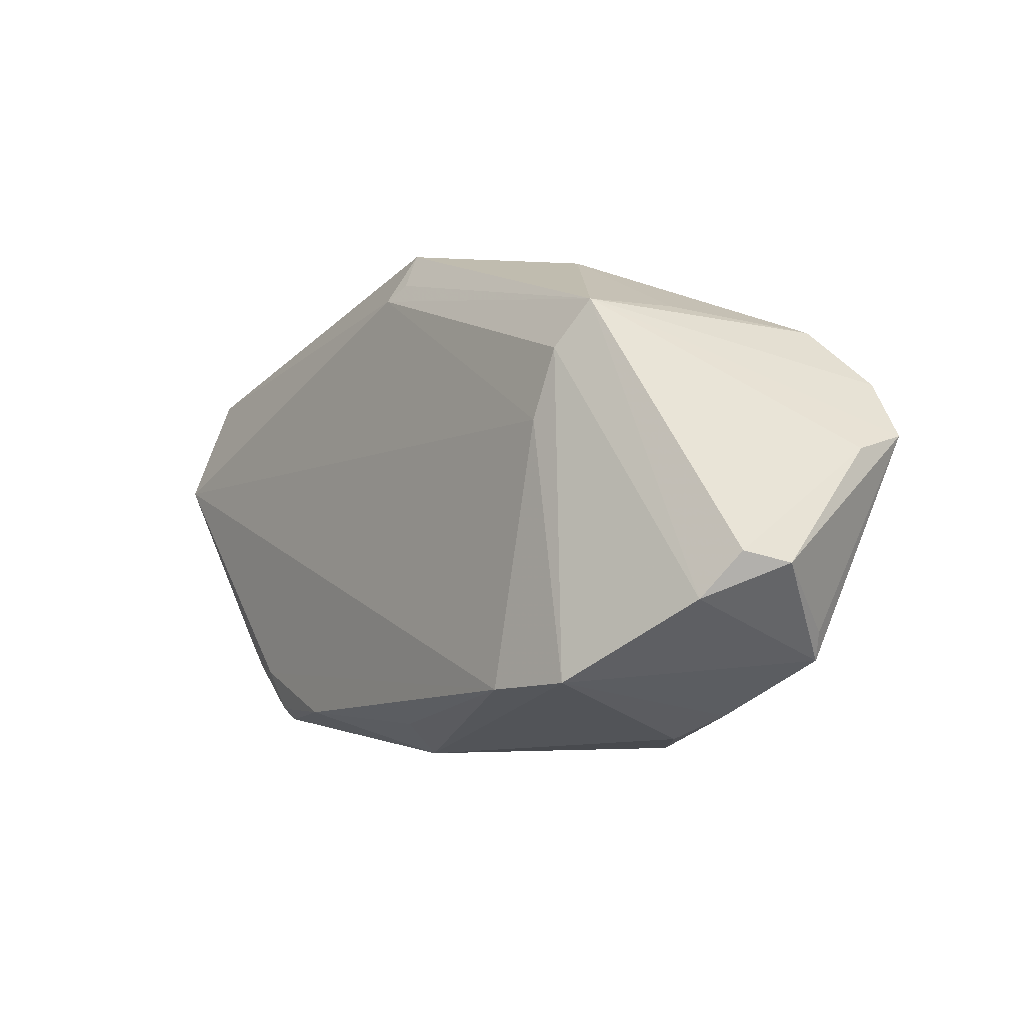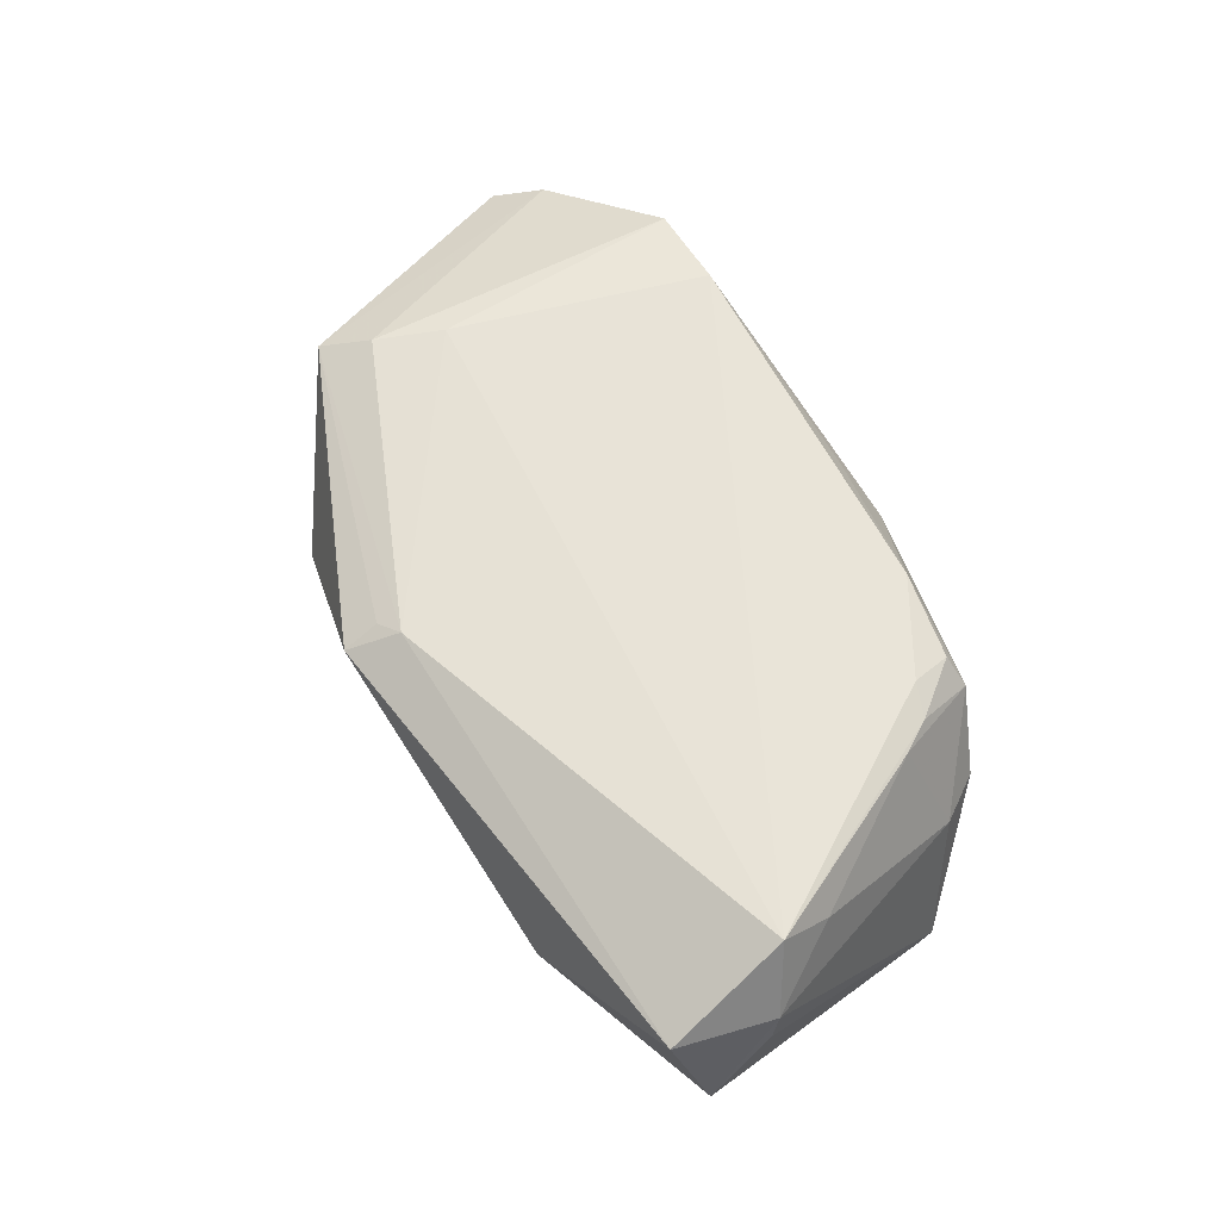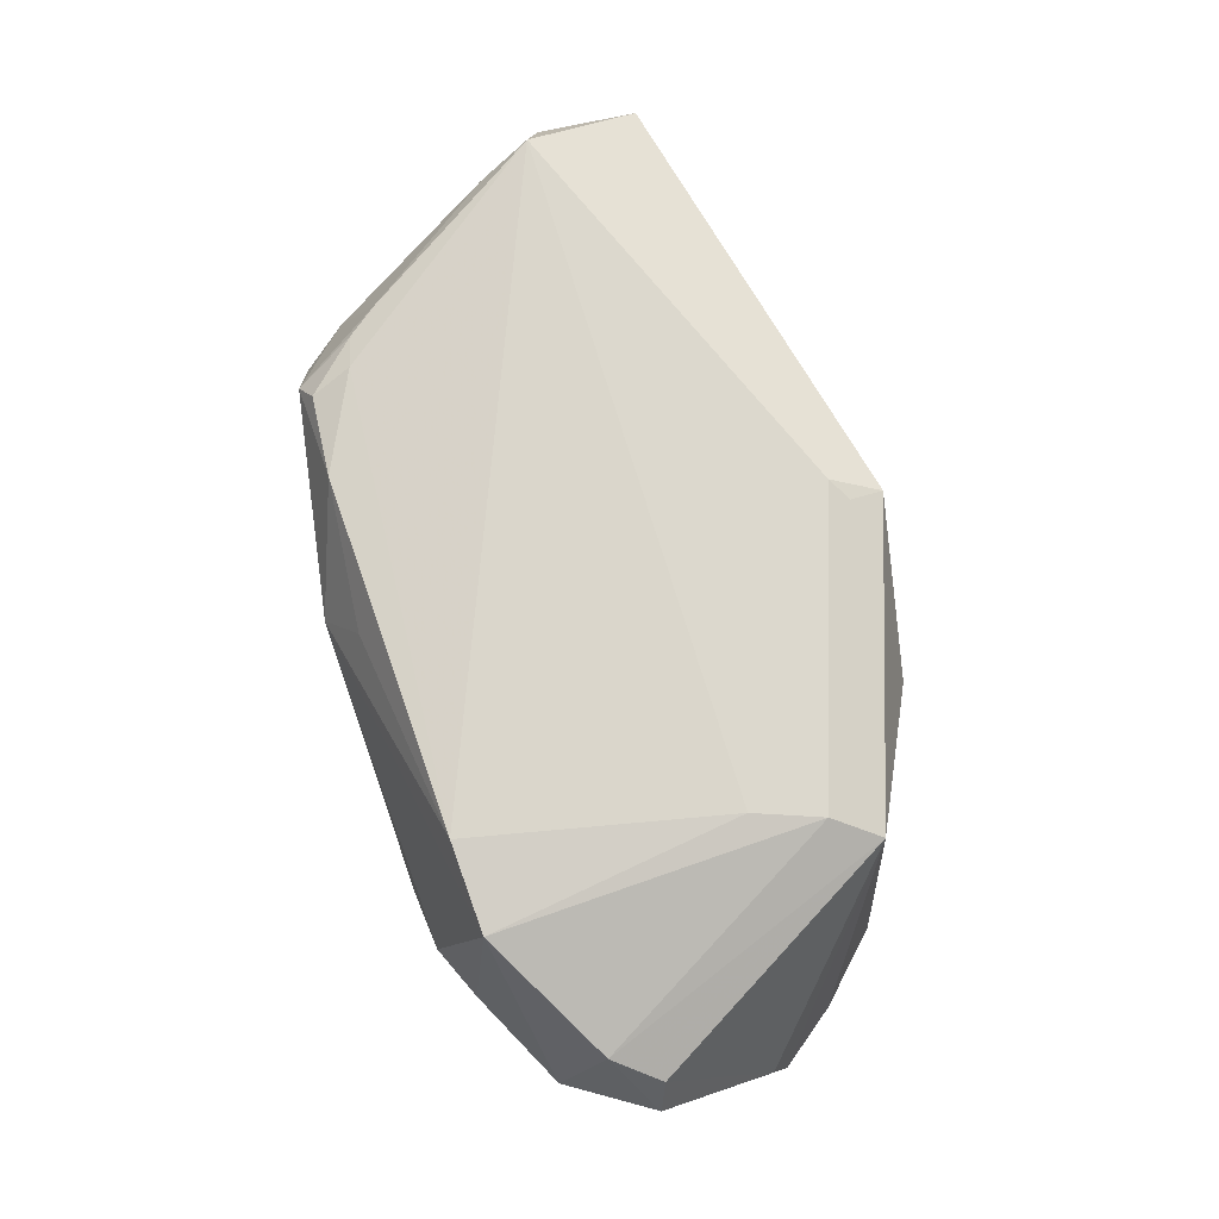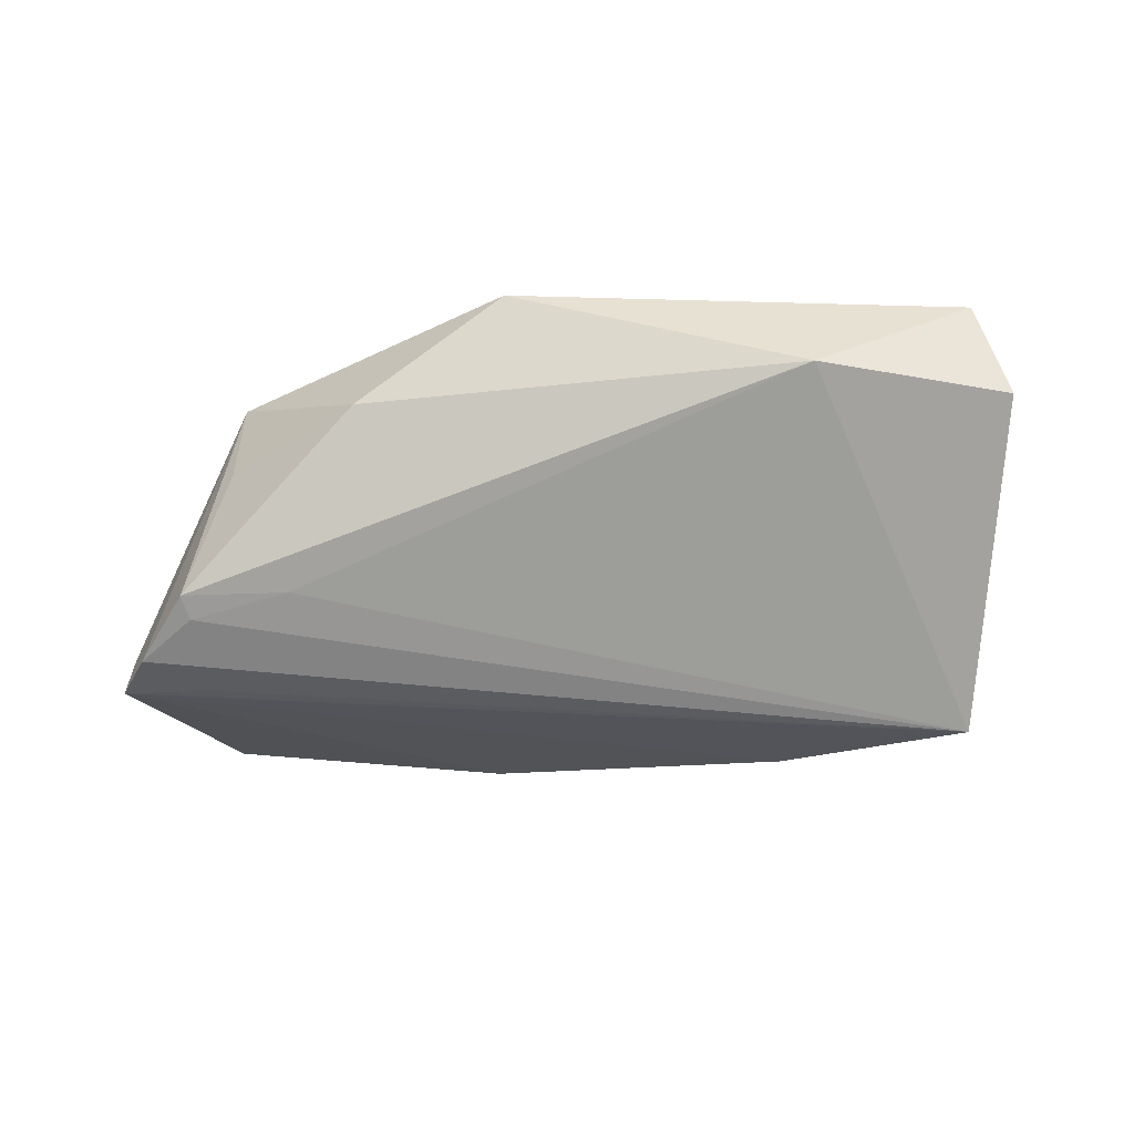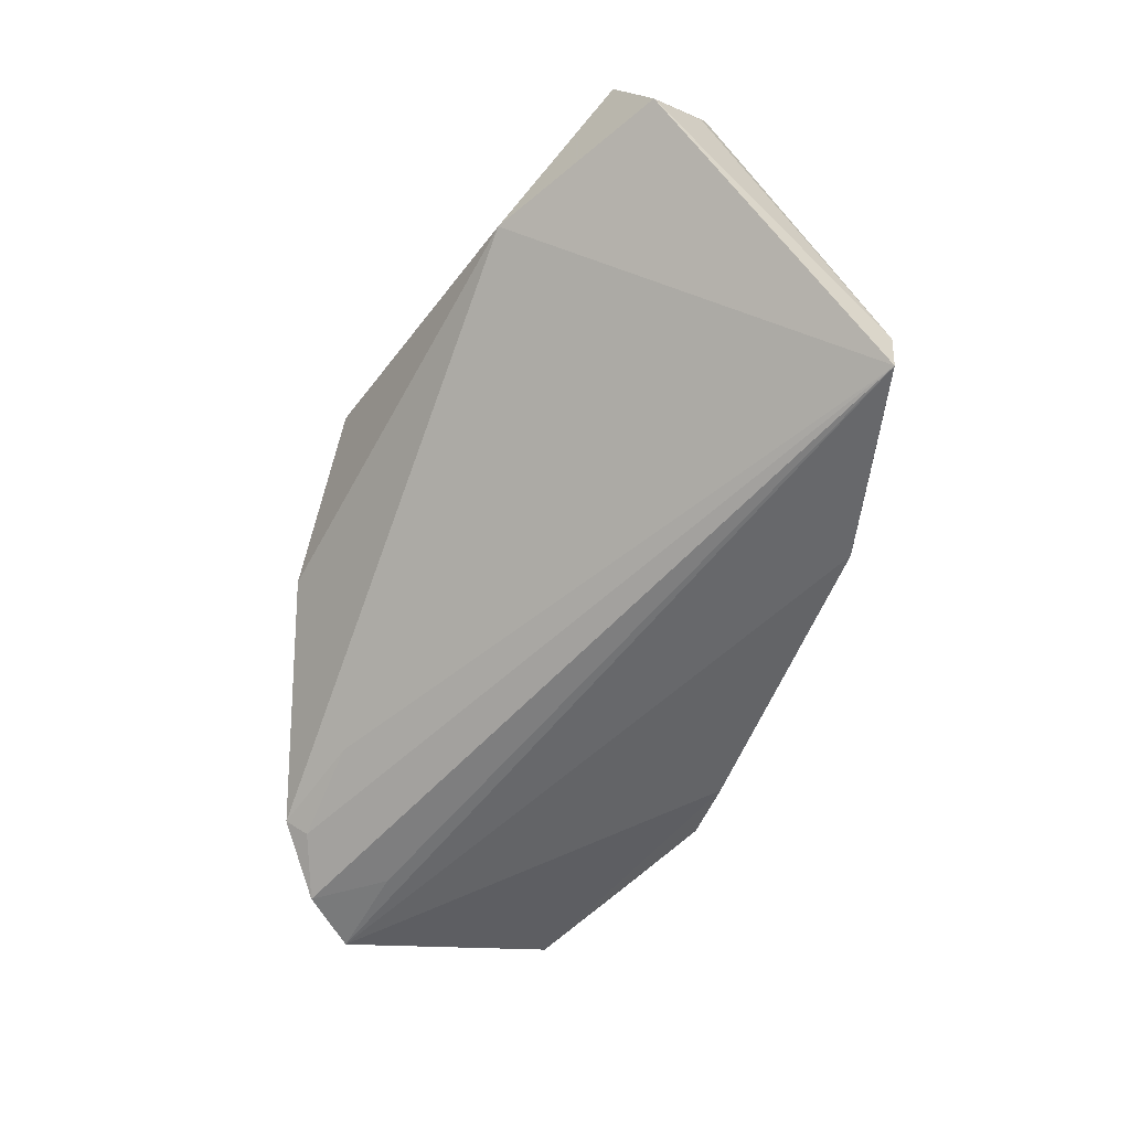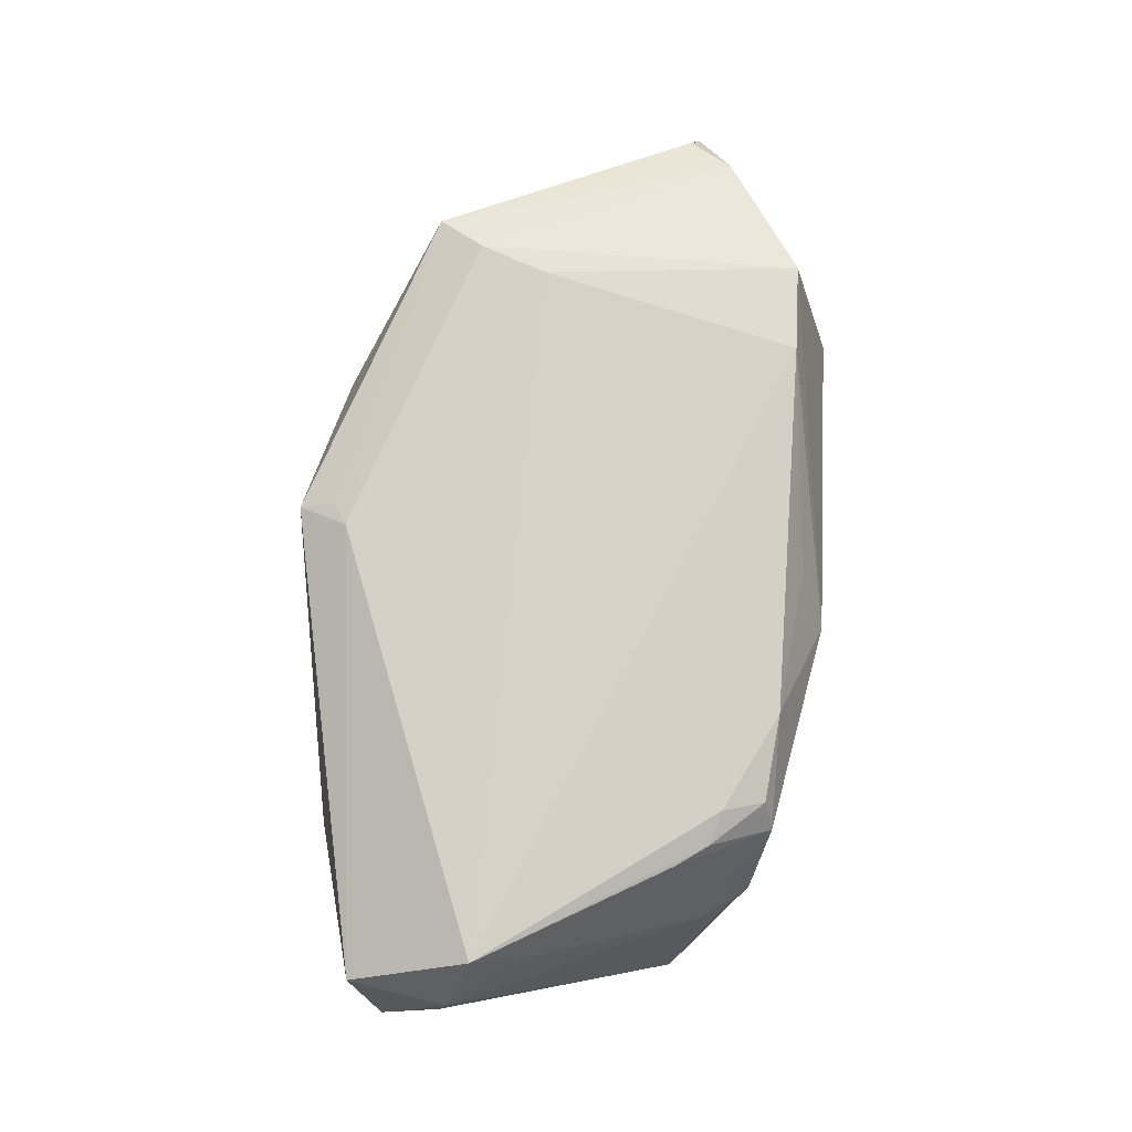
<metadata>
{"format":"obj","ext":"obj","renderer":"f3d","projection":"perspective","resolution":1024,"background":"white","views":[{"elev":-9.2,"azim":53.1,"up":"+Y"},{"elev":61.8,"azim":-117.9,"up":"+Z"},{"elev":73.9,"azim":71.2,"up":"+Z"},{"elev":-40.7,"azim":-168.6,"up":"+Z"},{"elev":-65.5,"azim":-117.7,"up":"+Z"},{"elev":77.5,"azim":-85.9,"up":"+Z"}]}
</metadata>
<code>
v 0.001344 0.03625 0.014
v -0.007544 -0.03118 0.004359
v 0.03974 -0.02781 -0.006428
v -0.03323 -0.01888 0.01586
v -0.05655 0.02525 0.011
v 0.06002 -0.0116 0.001635
v 0.05407 -0.0185 -0.008581
v 0.05908 0.005691 -0.0181
v -0.03658 0.03129 -0.0006954
v 0.05309 -0.0157 0.009626
v 0.05368 0.01324 -0.01942
v -0.04022 -0.01366 0.01515
v -0.002426 -0.02759 0.012
v -0.02087 -0.02526 0.0157
v -0.03541 -0.02141 -0.01955
v -0.06001 0.02172 -0.001577
v -0.04103 -0.02379 0.0004356
v -0.02418 -0.02532 -0.01917
v 0.0251 -0.03118 -0.009507
v 0.04635 0.005347 -0.01932
v -0.0453 -0.01809 0.001113
v -0.05366 0.01021 0.01827
v 0.05738 -0.01029 0.006728
v 0.03323 0.007515 0.01827
v 0.03652 0.01595 0.01759
v 0.02537 -0.02482 0.01827
v 0.03272 0.01865 -0.01568
v -0.05085 -0.0152 -0.01859
v 0.04632 0.02083 -0.01575
v 0.0594 0.003317 -0.01102
v -0.05912 0.01397 0.006117
v 0.0524 -0.0217 -0.009606
v 0.001712 0.03176 0.01601
v -0.03172 -0.02416 0.01428
v 0.03667 -0.02463 0.01677
v -0.04959 -0.01524 -0.02511
v 0.04042 0.02163 0.01511
v 0.03327 -0.0305 -0.003751
v -0.03748 -0.01757 0.01486
v -0.05244 0.003634 0.01382
v 0.02148 0.03276 0.00181
v 0.04586 0.01776 -0.01736
v -0.03462 -0.02546 0.01079
v -0.001175 0.02996 0.01706
v -0.05864 0.01297 0.009697
v 0.04071 0.02265 0.00237
v 0.01642 -0.03002 -0.01239
f 29 27 9
f 9 36 16
f 9 27 36
f 16 36 28
f 36 17 28
f 2 17 18
f 2 19 38
f 29 9 41
f 47 19 2
f 2 18 47
f 15 17 36
f 36 18 15
f 15 18 17
f 3 38 19
f 1 41 9
f 29 41 46
f 10 25 35
f 35 26 2
f 2 38 35
f 38 3 35
f 23 10 6
f 8 18 36
f 8 47 18
f 2 26 13
f 13 14 2
f 26 14 13
f 34 14 4
f 4 14 26
f 26 22 4
f 33 1 44
f 41 1 37
f 1 33 37
f 37 25 10
f 10 23 37
f 37 46 41
f 44 25 37
f 37 33 44
f 29 46 37
f 26 35 24
f 24 35 25
f 24 22 26
f 24 25 44
f 44 22 24
f 32 3 19
f 6 10 32
f 19 47 32
f 47 8 32
f 10 35 32
f 32 35 3
f 36 27 42
f 42 27 29
f 43 17 2
f 2 14 43
f 43 14 34
f 17 43 21
f 21 43 12
f 21 28 17
f 21 45 28
f 28 45 31
f 16 28 31
f 31 45 16
f 22 12 39
f 39 4 22
f 34 4 39
f 39 43 34
f 12 43 39
f 5 45 22
f 5 22 44
f 44 1 5
f 16 45 5
f 5 9 16
f 5 1 9
f 30 23 6
f 30 37 23
f 6 8 30
f 8 37 30
f 29 37 11
f 11 37 8
f 11 42 29
f 36 42 11
f 7 8 6
f 6 32 7
f 7 32 8
f 40 12 22
f 40 21 12
f 22 45 40
f 45 21 40
f 20 8 36
f 36 11 20
f 20 11 8

</code>
